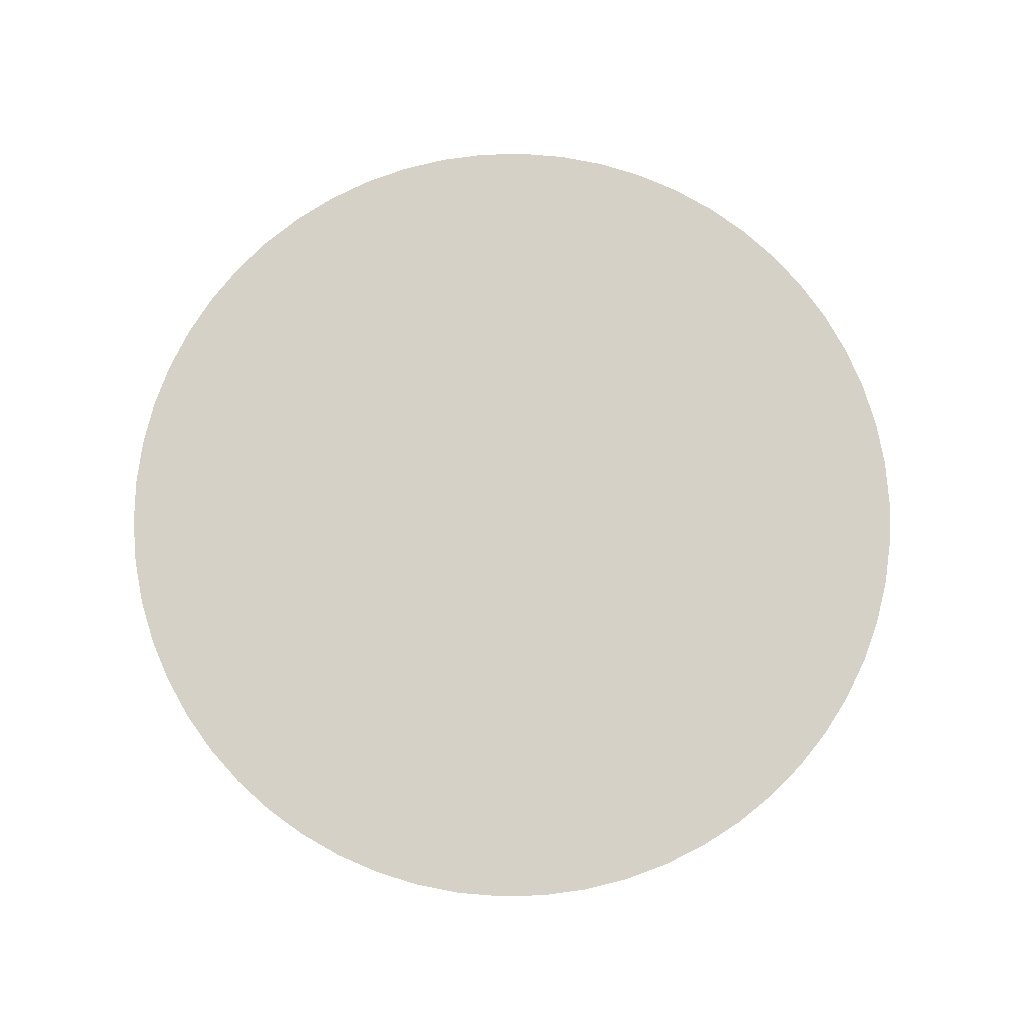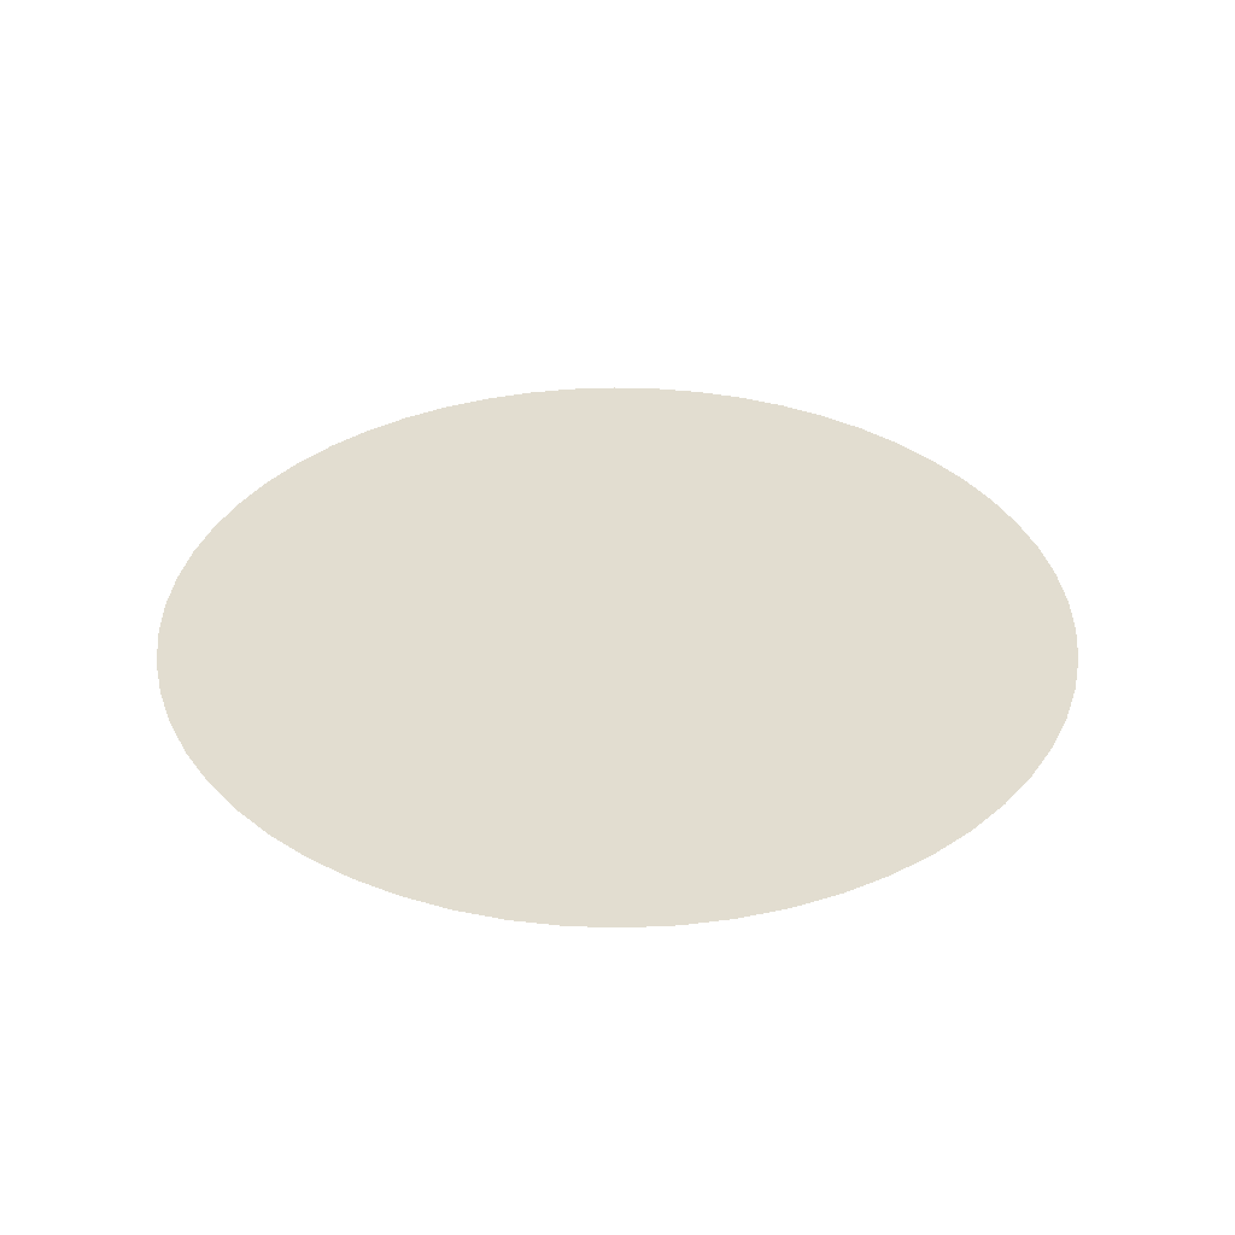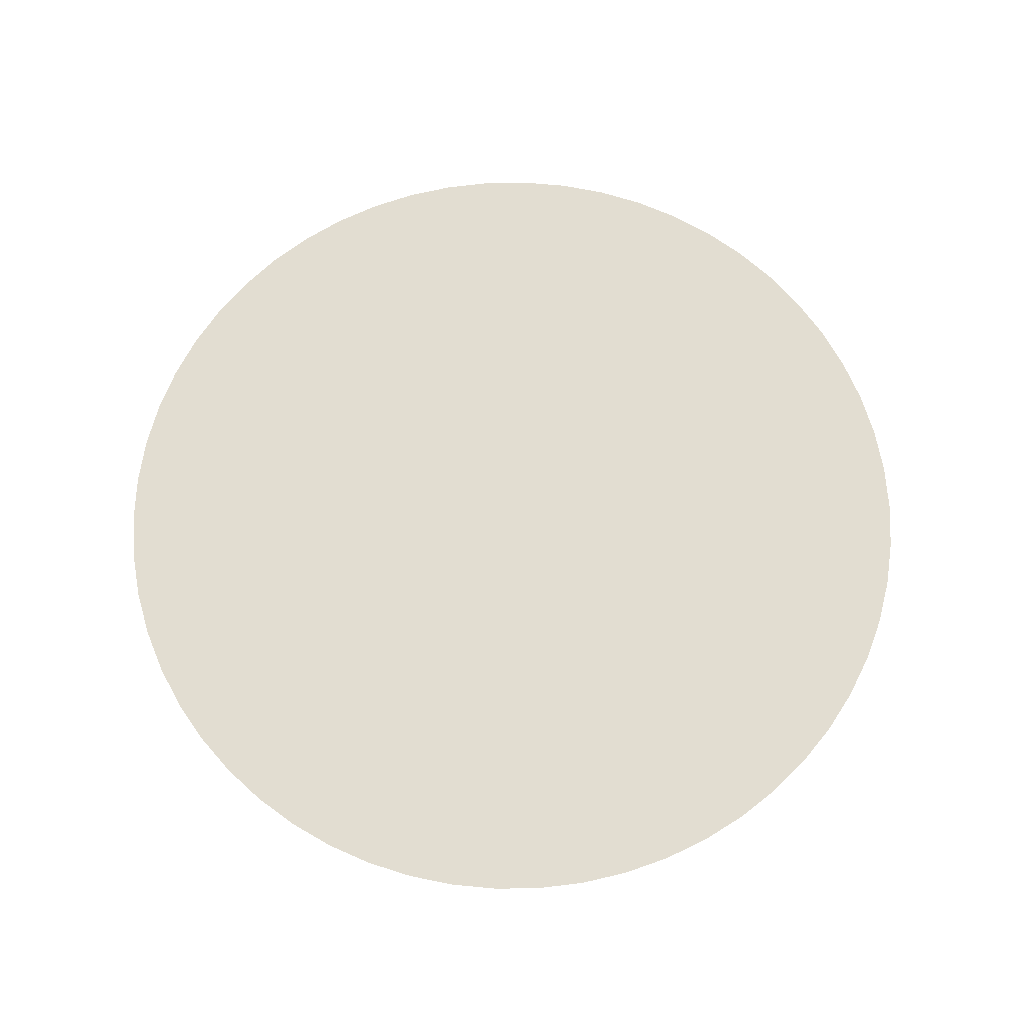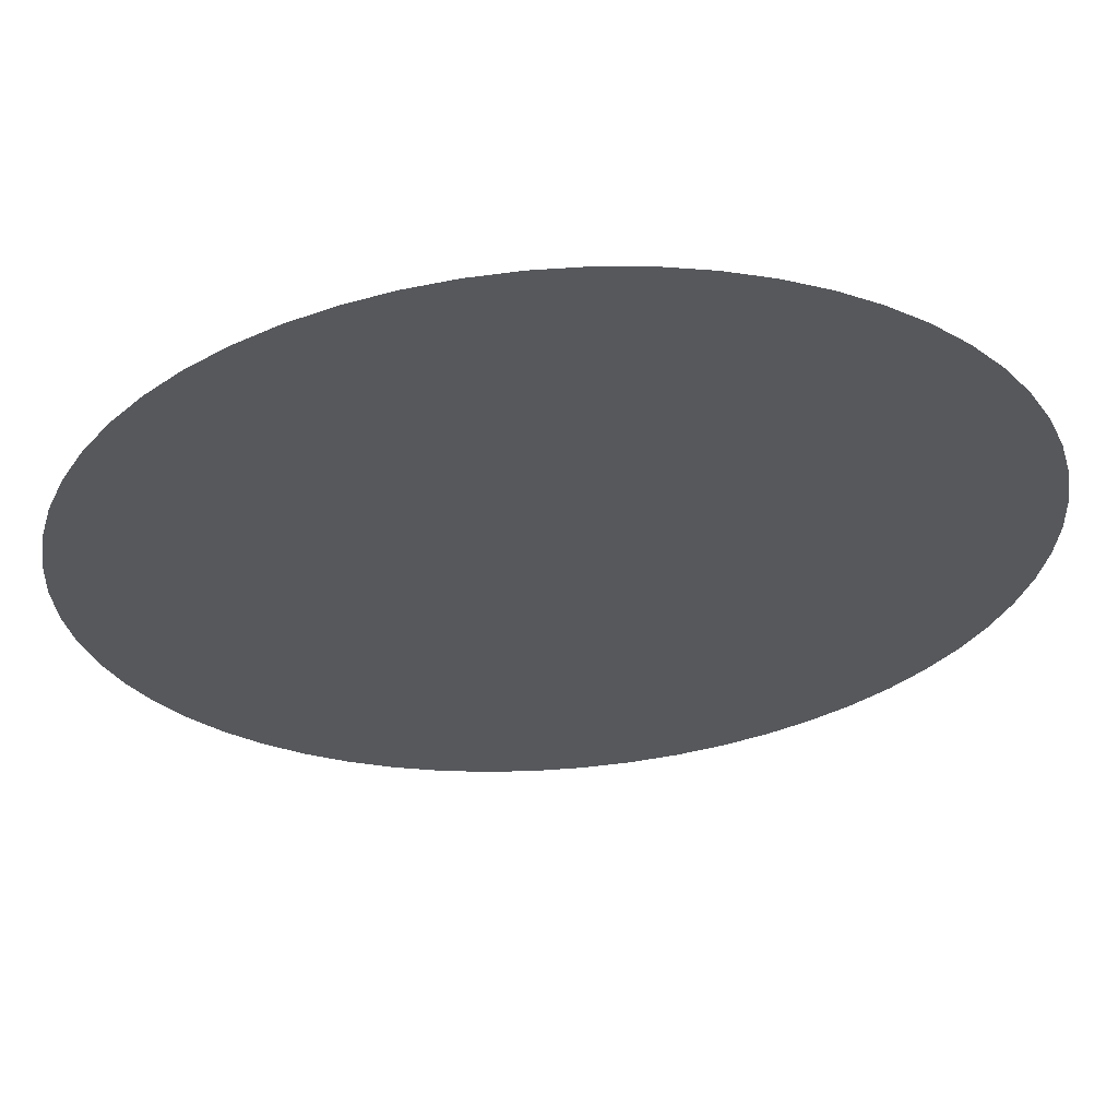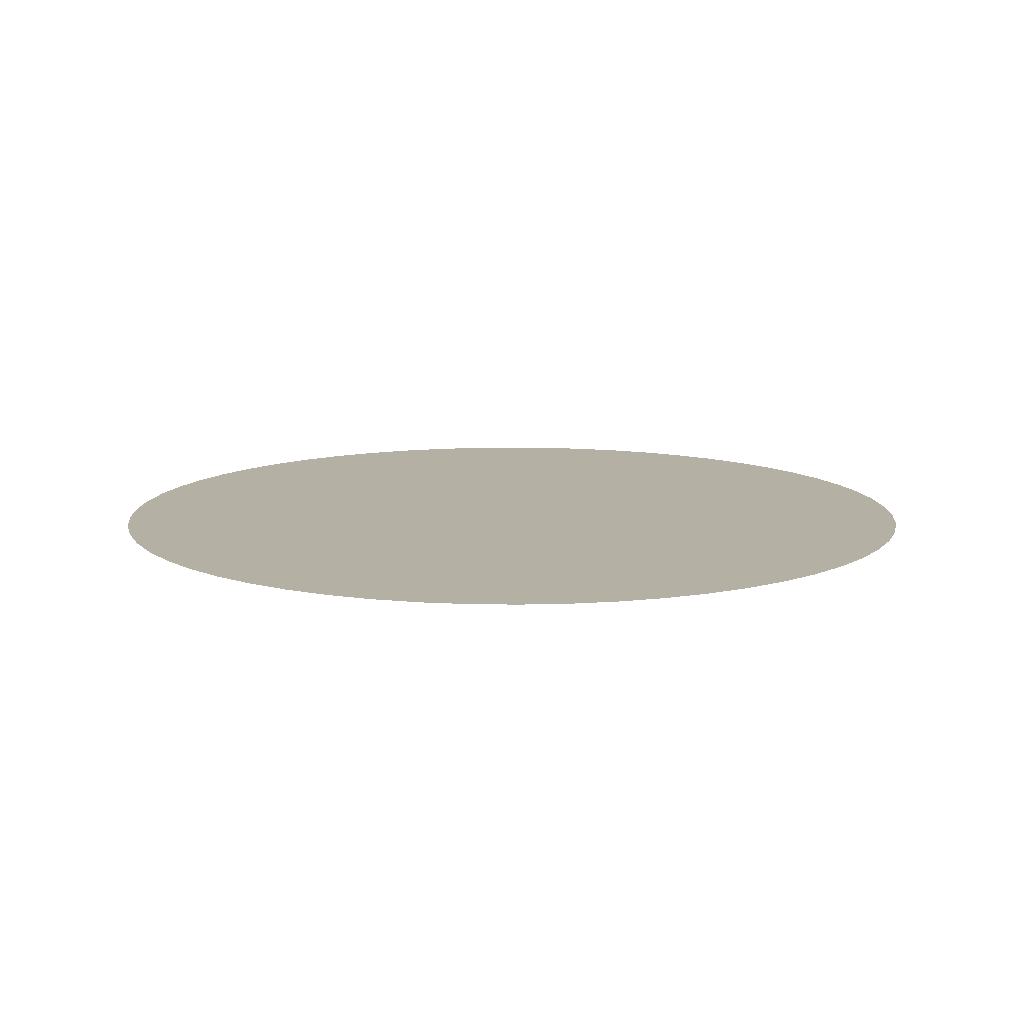
<metadata>
{"format":"obj","ext":"obj","renderer":"f3d","projection":"perspective","resolution":1024,"background":"white","views":[{"elev":78.9,"azim":97.8,"up":"+Z"},{"elev":35.4,"azim":-3.6,"up":"+Z"},{"elev":68.5,"azim":-156.1,"up":"+Z"},{"elev":61.3,"azim":175.8,"up":"+Y"},{"elev":11.6,"azim":89.2,"up":"+Z"}]}
</metadata>
<code>
v 210 0 -7.994
v 209.9 1.08 -7.994
v 200 0 -7.994
v 209.8 2.148 -7.994
v 209.5 3.191 -7.994
f -5 -4 -3
f -3 -4 -2
f -3 -2 -1
v 209.5 3.191 -7.994
v 209.1 4.196 -7.994
v 200 0 -7.994
v 208.6 5.152 -7.994
v 208 6.048 -7.994
f -5 -4 -3
f -3 -4 -2
f -3 -2 -1
v 208 6.048 -7.994
v 207.3 6.872 -7.994
v 200 0 -7.994
v 206.5 7.616 -7.994
v 205.6 8.271 -7.994
f -5 -4 -3
f -3 -4 -2
f -3 -2 -1
v 205.6 8.271 -7.994
v 204.7 8.829 -7.994
v 200 0 -7.994
v 203.7 9.283 -7.994
v 202.7 9.629 -7.994
f -5 -4 -3
f -3 -4 -2
f -3 -2 -1
v 202.7 9.629 -7.994
v 201.6 9.861 -7.994
v 200 0 -7.994
v 200.5 9.978 -7.994
v 199.5 9.978 -7.994
f -5 -4 -3
f -3 -4 -2
f -3 -2 -1
v 199.5 9.978 -7.994
v 198.4 9.861 -7.994
v 200 0 -7.994
v 197.3 9.629 -7.994
v 196.3 9.283 -7.994
f -5 -4 -3
f -3 -4 -2
f -3 -2 -1
v 196.3 9.283 -7.994
v 195.3 8.829 -7.994
v 200 0 -7.994
v 194.4 8.271 -7.994
v 193.5 7.616 -7.994
f -5 -4 -3
f -3 -4 -2
f -3 -2 -1
v 193.5 7.616 -7.994
v 192.7 6.872 -7.994
v 200 0 -7.994
v 192 6.048 -7.994
v 191.4 5.152 -7.994
f -5 -4 -3
f -3 -4 -2
f -3 -2 -1
v 191.4 5.152 -7.994
v 190.9 4.196 -7.994
v 200 0 -7.994
v 190.5 3.191 -7.994
v 190.2 2.148 -7.994
f -5 -4 -3
f -3 -4 -2
f -3 -2 -1
v 190.2 2.148 -7.994
v 190.1 1.08 -7.994
v 200 0 -7.994
v 190 -2.08e-15 -7.994
v 190.1 -1.08 -7.994
f -5 -4 -3
f -3 -4 -2
f -3 -2 -1
v 190.1 -1.08 -7.994
v 190.2 -2.148 -7.994
v 200 0 -7.994
v 190.5 -3.191 -7.994
v 190.9 -4.196 -7.994
f -5 -4 -3
f -3 -4 -2
f -3 -2 -1
v 190.9 -4.196 -7.994
v 191.4 -5.152 -7.994
v 200 0 -7.994
v 192 -6.048 -7.994
v 192.7 -6.872 -7.994
f -5 -4 -3
f -3 -4 -2
f -3 -2 -1
v 192.7 -6.872 -7.994
v 193.5 -7.616 -7.994
v 200 0 -7.994
v 194.4 -8.271 -7.994
v 195.3 -8.829 -7.994
f -5 -4 -3
f -3 -4 -2
f -3 -2 -1
v 195.3 -8.829 -7.994
v 196.3 -9.283 -7.994
v 200 0 -7.994
v 197.3 -9.629 -7.994
v 198.4 -9.861 -7.994
f -5 -4 -3
f -3 -4 -2
f -3 -2 -1
v 198.4 -9.861 -7.994
v 199.5 -9.978 -7.994
v 200 0 -7.994
v 200.5 -9.978 -7.994
v 201.6 -9.861 -7.994
f -5 -4 -3
f -3 -4 -2
f -3 -2 -1
v 201.6 -9.861 -7.994
v 202.7 -9.629 -7.994
v 200 0 -7.994
v 203.7 -9.283 -7.994
v 204.7 -8.829 -7.994
f -5 -4 -3
f -3 -4 -2
f -3 -2 -1
v 204.7 -8.829 -7.994
v 205.6 -8.271 -7.994
v 200 0 -7.994
v 206.5 -7.616 -7.994
v 207.3 -6.872 -7.994
f -5 -4 -3
f -3 -4 -2
f -3 -2 -1
v 207.3 -6.872 -7.994
v 208 -6.048 -7.994
v 200 0 -7.994
v 208.6 -5.152 -7.994
v 209.1 -4.196 -7.994
f -5 -4 -3
f -3 -4 -2
f -3 -2 -1
v 209.1 -4.196 -7.994
v 209.5 -3.191 -7.994
v 200 0 -7.994
v 209.8 -2.148 -7.994
v 209.9 -1.08 -7.994
f -5 -4 -3
f -3 -4 -2
f -3 -2 -1
v 200 0 -7.994
v 209.9 -1.08 -7.994
v 210 0 -7.994
f -3 -2 -1

</code>
